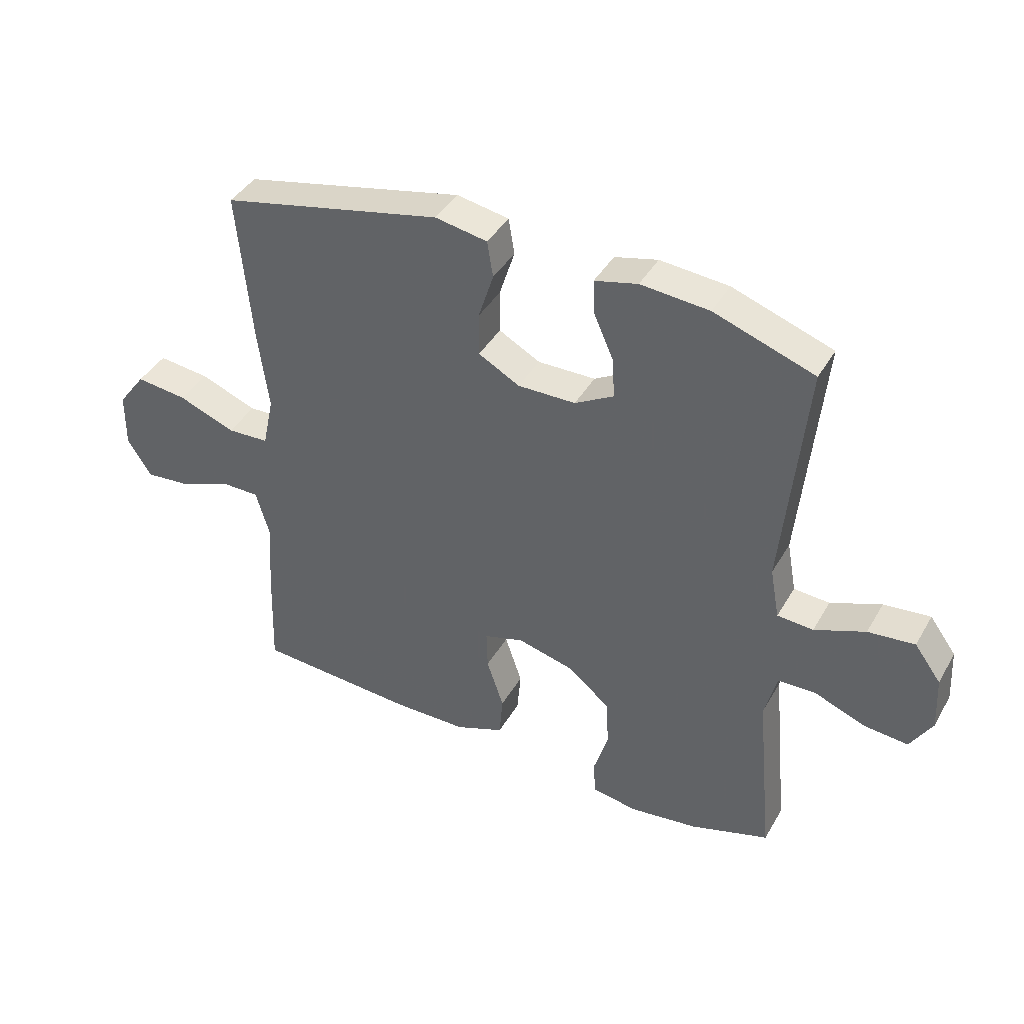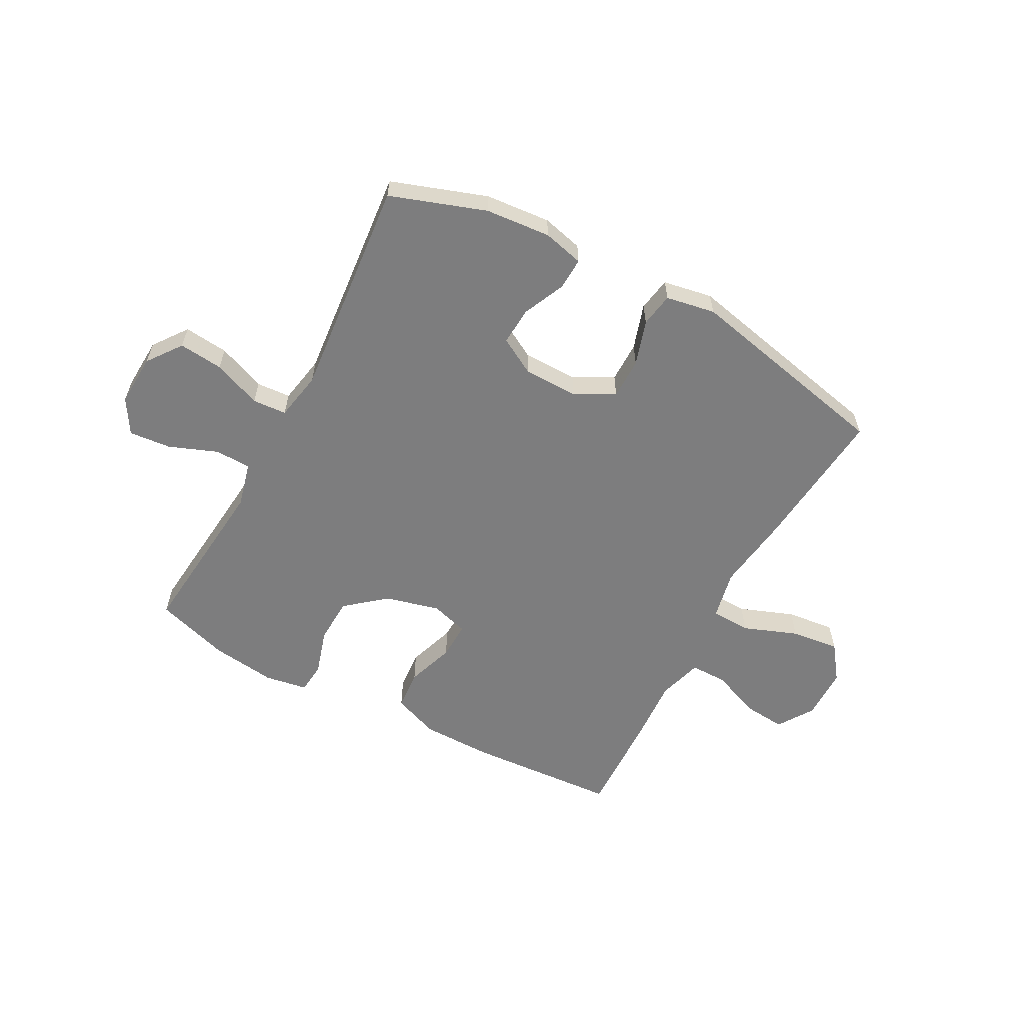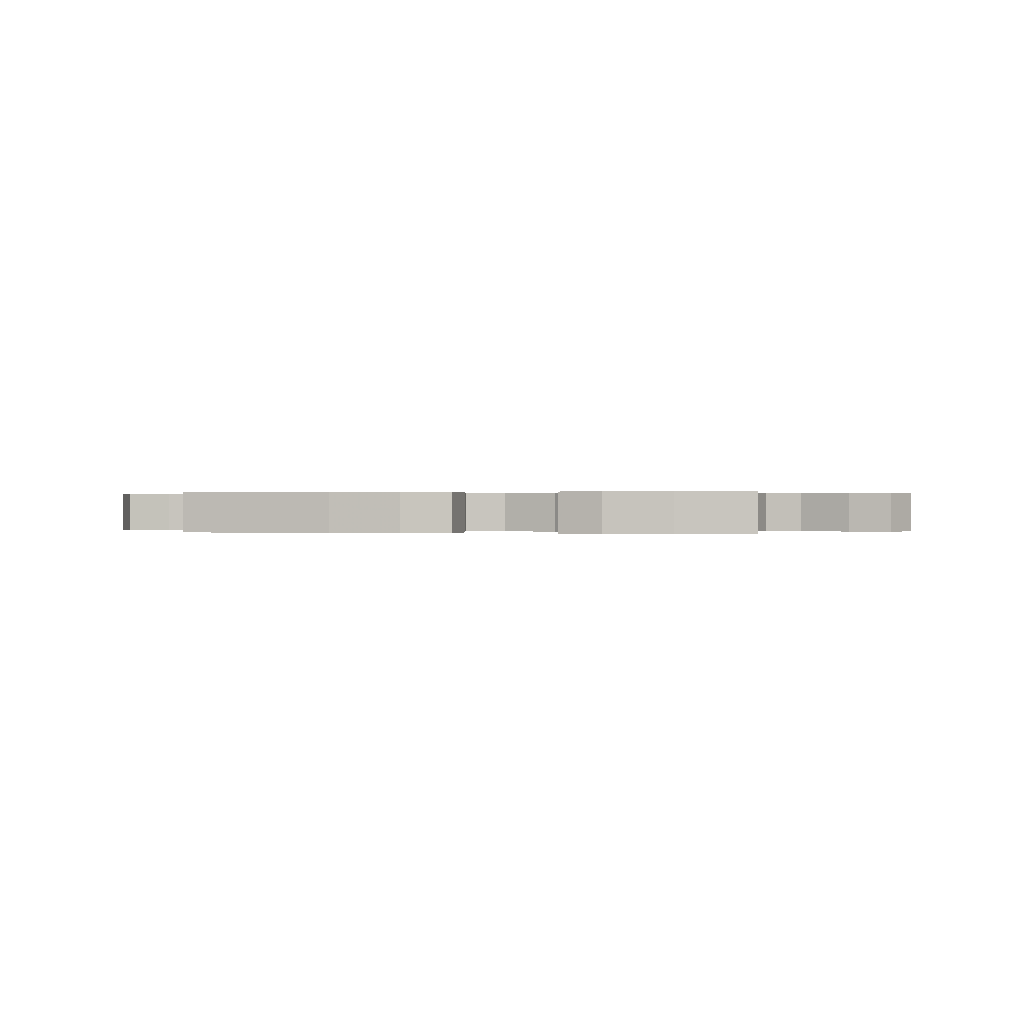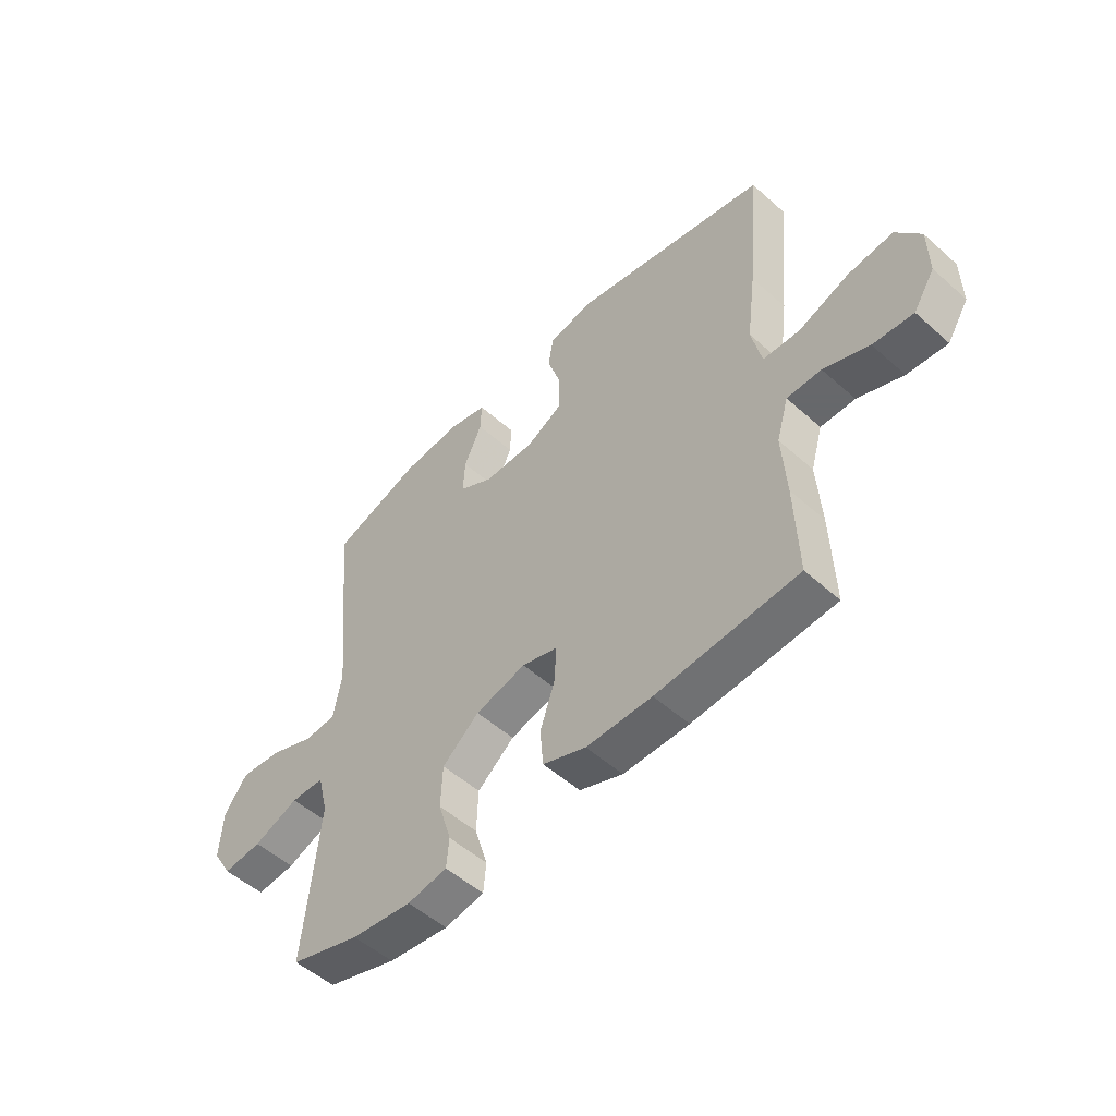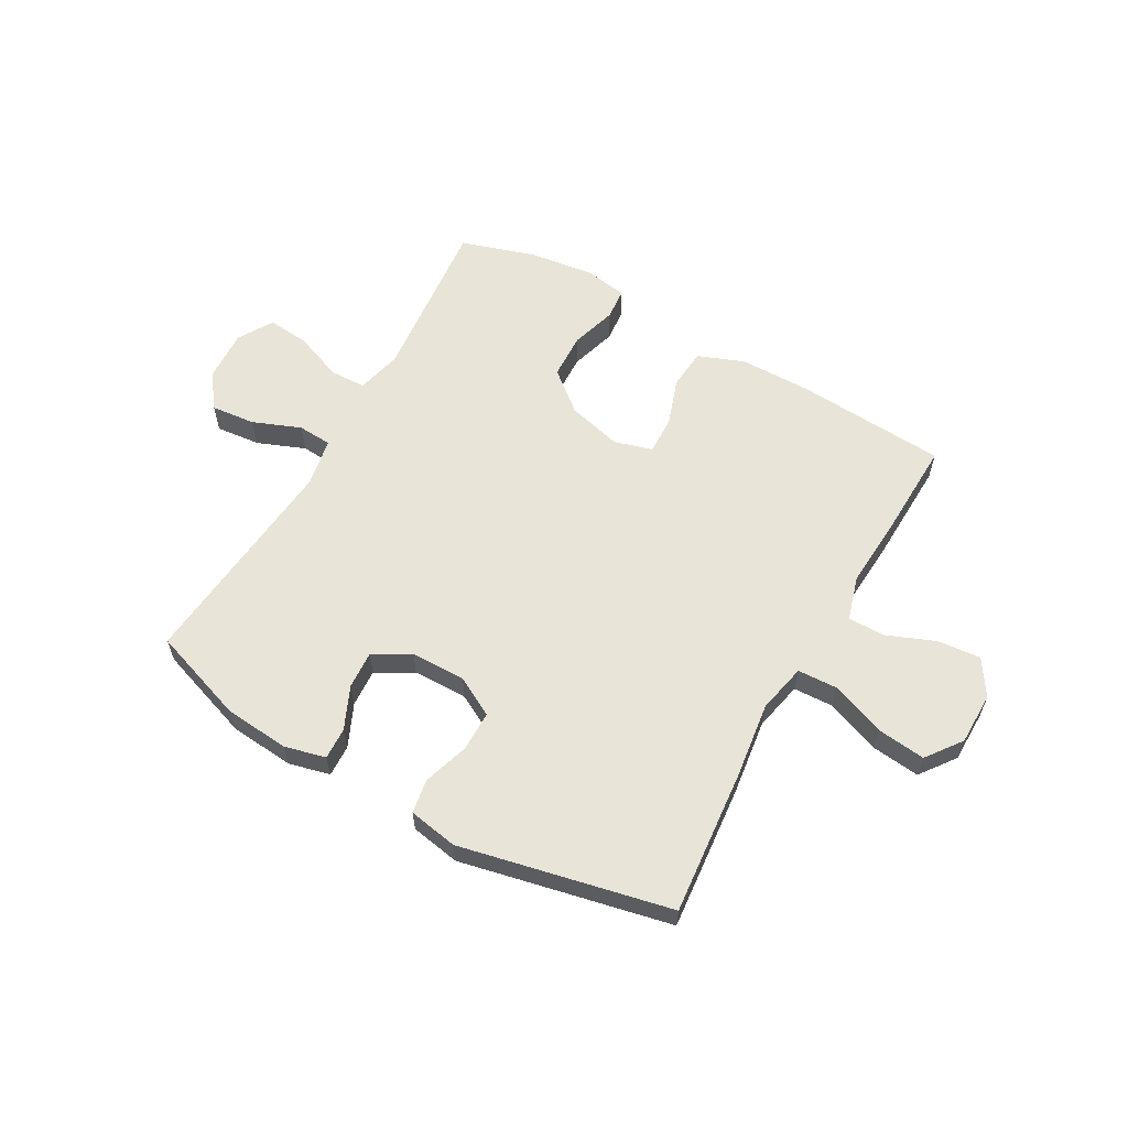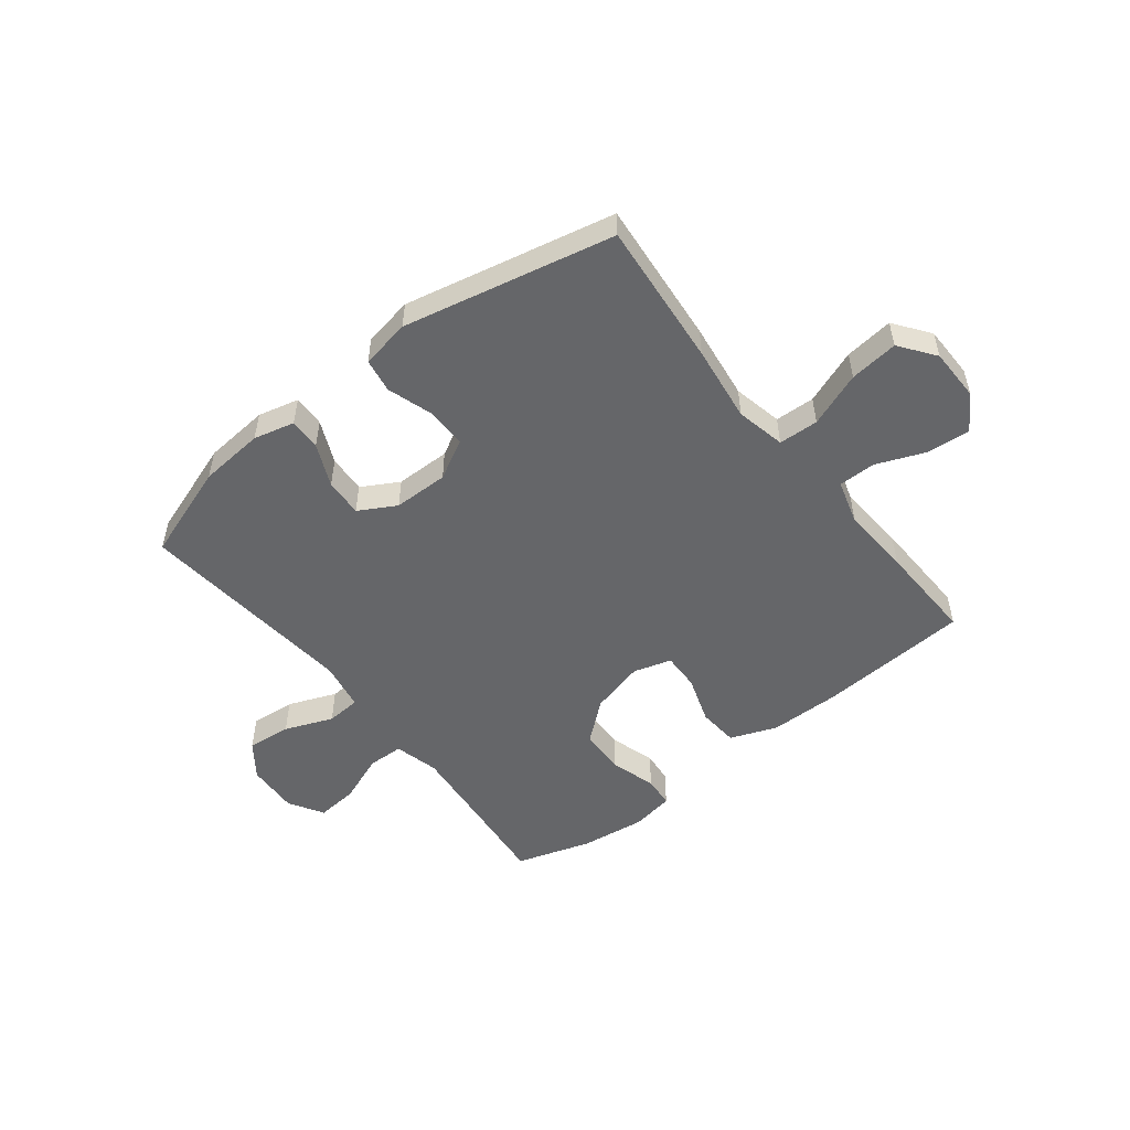
<metadata>
{"format":"obj","ext":"obj","renderer":"f3d","projection":"perspective","resolution":1024,"background":"white","views":[{"elev":40.8,"azim":-152.4,"up":"+Z"},{"elev":-59.1,"azim":-28.3,"up":"+Y"},{"elev":0.1,"azim":-168.9,"up":"+Y"},{"elev":-52.3,"azim":46.2,"up":"+Z"},{"elev":60.2,"azim":29.4,"up":"+Y"},{"elev":-51.9,"azim":38.1,"up":"+Y"}]}
</metadata>
<code>
v 0.5 0.07 -0.5
v 0.229 0.07 -0.518
v 0.103 0.07 -0.517
v 0.02 0.07 -0.485
v 0.014 0.07 -0.413
v 0.043 0.07 -0.327
v 0.045 0.07 -0.26
v -0.023 0.07 -0.24
v -0.12 0.07 -0.265
v -0.191 0.07 -0.324
v -0.194 0.07 -0.406
v -0.169 0.07 -0.488
v -0.174 0.07 -0.544
v -0.25 0.07 -0.557
v -0.366 0.07 -0.542
v -0.5 0.07 -0.5
v -0.483 0.07 -0.325
v -0.471 0.07 -0.2
v -0.491 0.07 -0.12
v -0.555 0.07 -0.118
v -0.642 0.07 -0.152
v -0.717 0.07 -0.159
v -0.754 0.07 -0.097
v -0.749 0.07 -0.004
v -0.704 0.07 0.057
v -0.625 0.07 0.049
v -0.539 0.07 0.015
v -0.478 0.07 0.019
v -0.462 0.07 0.106
v -0.5 0.07 0.5
v -0.33 0.07 0.559
v -0.214 0.07 0.569
v -0.141 0.07 0.551
v -0.143 0.07 0.494
v -0.177 0.07 0.418
v -0.181 0.07 0.35
v -0.115 0.07 0.313
v -0.017 0.07 0.312
v 0.053 0.07 0.35
v 0.053 0.07 0.423
v 0.027 0.07 0.504
v 0.037 0.07 0.565
v 0.125 0.07 0.581
v 0.5 0.07 0.5
v 0.476 0.07 0.241
v 0.458 0.07 0.104
v 0.477 0.07 0.016
v 0.548 0.07 0.013
v 0.645 0.07 0.05
v 0.732 0.07 0.06
v 0.779 0.07 -0.003
v 0.78 0.07 -0.097
v 0.739 0.07 -0.161
v 0.662 0.07 -0.154
v 0.575 0.07 -0.119
v 0.509 0.07 -0.119
v 0.486 0.07 -0.198
v 0.494 0.07 -0.322
v 0.5 0 -0.5
v 0.229 0 -0.518
v 0.103 0 -0.517
v 0.02 0 -0.485
v 0.014 0 -0.413
v 0.043 0 -0.327
v 0.045 0 -0.26
v -0.023 0 -0.24
v -0.12 0 -0.265
v -0.191 0 -0.324
v -0.194 0 -0.406
v -0.169 0 -0.488
v -0.174 0 -0.544
v -0.25 0 -0.557
v -0.366 0 -0.542
v -0.5 0 -0.5
v -0.483 0 -0.325
v -0.471 0 -0.2
v -0.491 0 -0.12
v -0.555 0 -0.118
v -0.642 0 -0.152
v -0.717 0 -0.159
v -0.754 0 -0.097
v -0.749 0 -0.004
v -0.704 0 0.057
v -0.625 0 0.049
v -0.539 0 0.015
v -0.478 0 0.019
v -0.462 0 0.106
v -0.5 0 0.5
v -0.33 0 0.559
v -0.214 0 0.569
v -0.141 0 0.551
v -0.143 0 0.494
v -0.177 0 0.418
v -0.181 0 0.35
v -0.115 0 0.313
v -0.017 0 0.312
v 0.053 0 0.35
v 0.053 0 0.423
v 0.027 0 0.504
v 0.037 0 0.565
v 0.125 0 0.581
v 0.5 0 0.5
v 0.476 0 0.241
v 0.458 0 0.104
v 0.477 0 0.016
v 0.548 0 0.013
v 0.645 0 0.05
v 0.732 0 0.06
v 0.779 0 -0.003
v 0.78 0 -0.097
v 0.739 0 -0.161
v 0.662 0 -0.154
v 0.575 0 -0.119
v 0.509 0 -0.119
v 0.486 0 -0.198
v 0.494 0 -0.322
f 4 5 6
f 3 4 6
f 2 3 6
f 1 2 6
f 58 1 6
f 57 58 6
f 56 57 6 7
f 53 54 55
f 52 53 55
f 51 52 55
f 50 51 55
f 49 50 55
f 48 49 55
f 47 48 55 56
f 44 45 46
f 43 44 46
f 42 43 46
f 41 42 46
f 40 41 46
f 39 40 46 47
f 56 7 8
f 47 56 8
f 39 47 8
f 38 39 8
f 33 34 35
f 32 33 35
f 31 32 35
f 30 31 35
f 29 30 35
f 28 29 35 36
f 25 26 27
f 24 25 27
f 23 24 27
f 22 23 27
f 21 22 27
f 20 21 27
f 19 20 27 28
f 28 36 37
f 19 28 37
f 18 19 37
f 15 16 17
f 14 15 17
f 13 14 17
f 12 13 17
f 11 12 17
f 10 11 17 18
f 38 8 9
f 37 38 9
f 18 37 9
f 9 10 18
f 64 63 62
f 64 62 61
f 64 61 60
f 64 60 59
f 64 59 116
f 64 116 115
f 65 64 115 114
f 113 112 111
f 113 111 110
f 113 110 109
f 113 109 108
f 113 108 107
f 113 107 106
f 114 113 106 105
f 104 103 102
f 104 102 101
f 104 101 100
f 104 100 99
f 104 99 98
f 105 104 98 97
f 66 65 114
f 66 114 105
f 66 105 97
f 66 97 96
f 93 92 91
f 93 91 90
f 93 90 89
f 93 89 88
f 93 88 87
f 94 93 87 86
f 85 84 83
f 85 83 82
f 85 82 81
f 85 81 80
f 85 80 79
f 85 79 78
f 86 85 78 77
f 95 94 86
f 95 86 77
f 95 77 76
f 75 74 73
f 75 73 72
f 75 72 71
f 75 71 70
f 75 70 69
f 76 75 69 68
f 67 66 96
f 67 96 95
f 67 95 76
f 76 68 67
f 1 59 60 2
f 2 60 61 3
f 3 61 62 4
f 4 62 63 5
f 5 63 64 6
f 6 64 65 7
f 7 65 66 8
f 8 66 67 9
f 9 67 68 10
f 10 68 69 11
f 11 69 70 12
f 12 70 71 13
f 13 71 72 14
f 14 72 73 15
f 15 73 74 16
f 16 74 75 17
f 17 75 76 18
f 18 76 77 19
f 19 77 78 20
f 20 78 79 21
f 21 79 80 22
f 22 80 81 23
f 23 81 82 24
f 24 82 83 25
f 25 83 84 26
f 26 84 85 27
f 27 85 86 28
f 28 86 87 29
f 29 87 88 30
f 30 88 89 31
f 31 89 90 32
f 32 90 91 33
f 33 91 92 34
f 34 92 93 35
f 35 93 94 36
f 36 94 95 37
f 37 95 96 38
f 38 96 97 39
f 39 97 98 40
f 40 98 99 41
f 41 99 100 42
f 42 100 101 43
f 43 101 102 44
f 44 102 103 45
f 45 103 104 46
f 46 104 105 47
f 47 105 106 48
f 48 106 107 49
f 49 107 108 50
f 50 108 109 51
f 51 109 110 52
f 52 110 111 53
f 53 111 112 54
f 54 112 113 55
f 55 113 114 56
f 56 114 115 57
f 57 115 116 58
f 58 116 59 1

</code>
